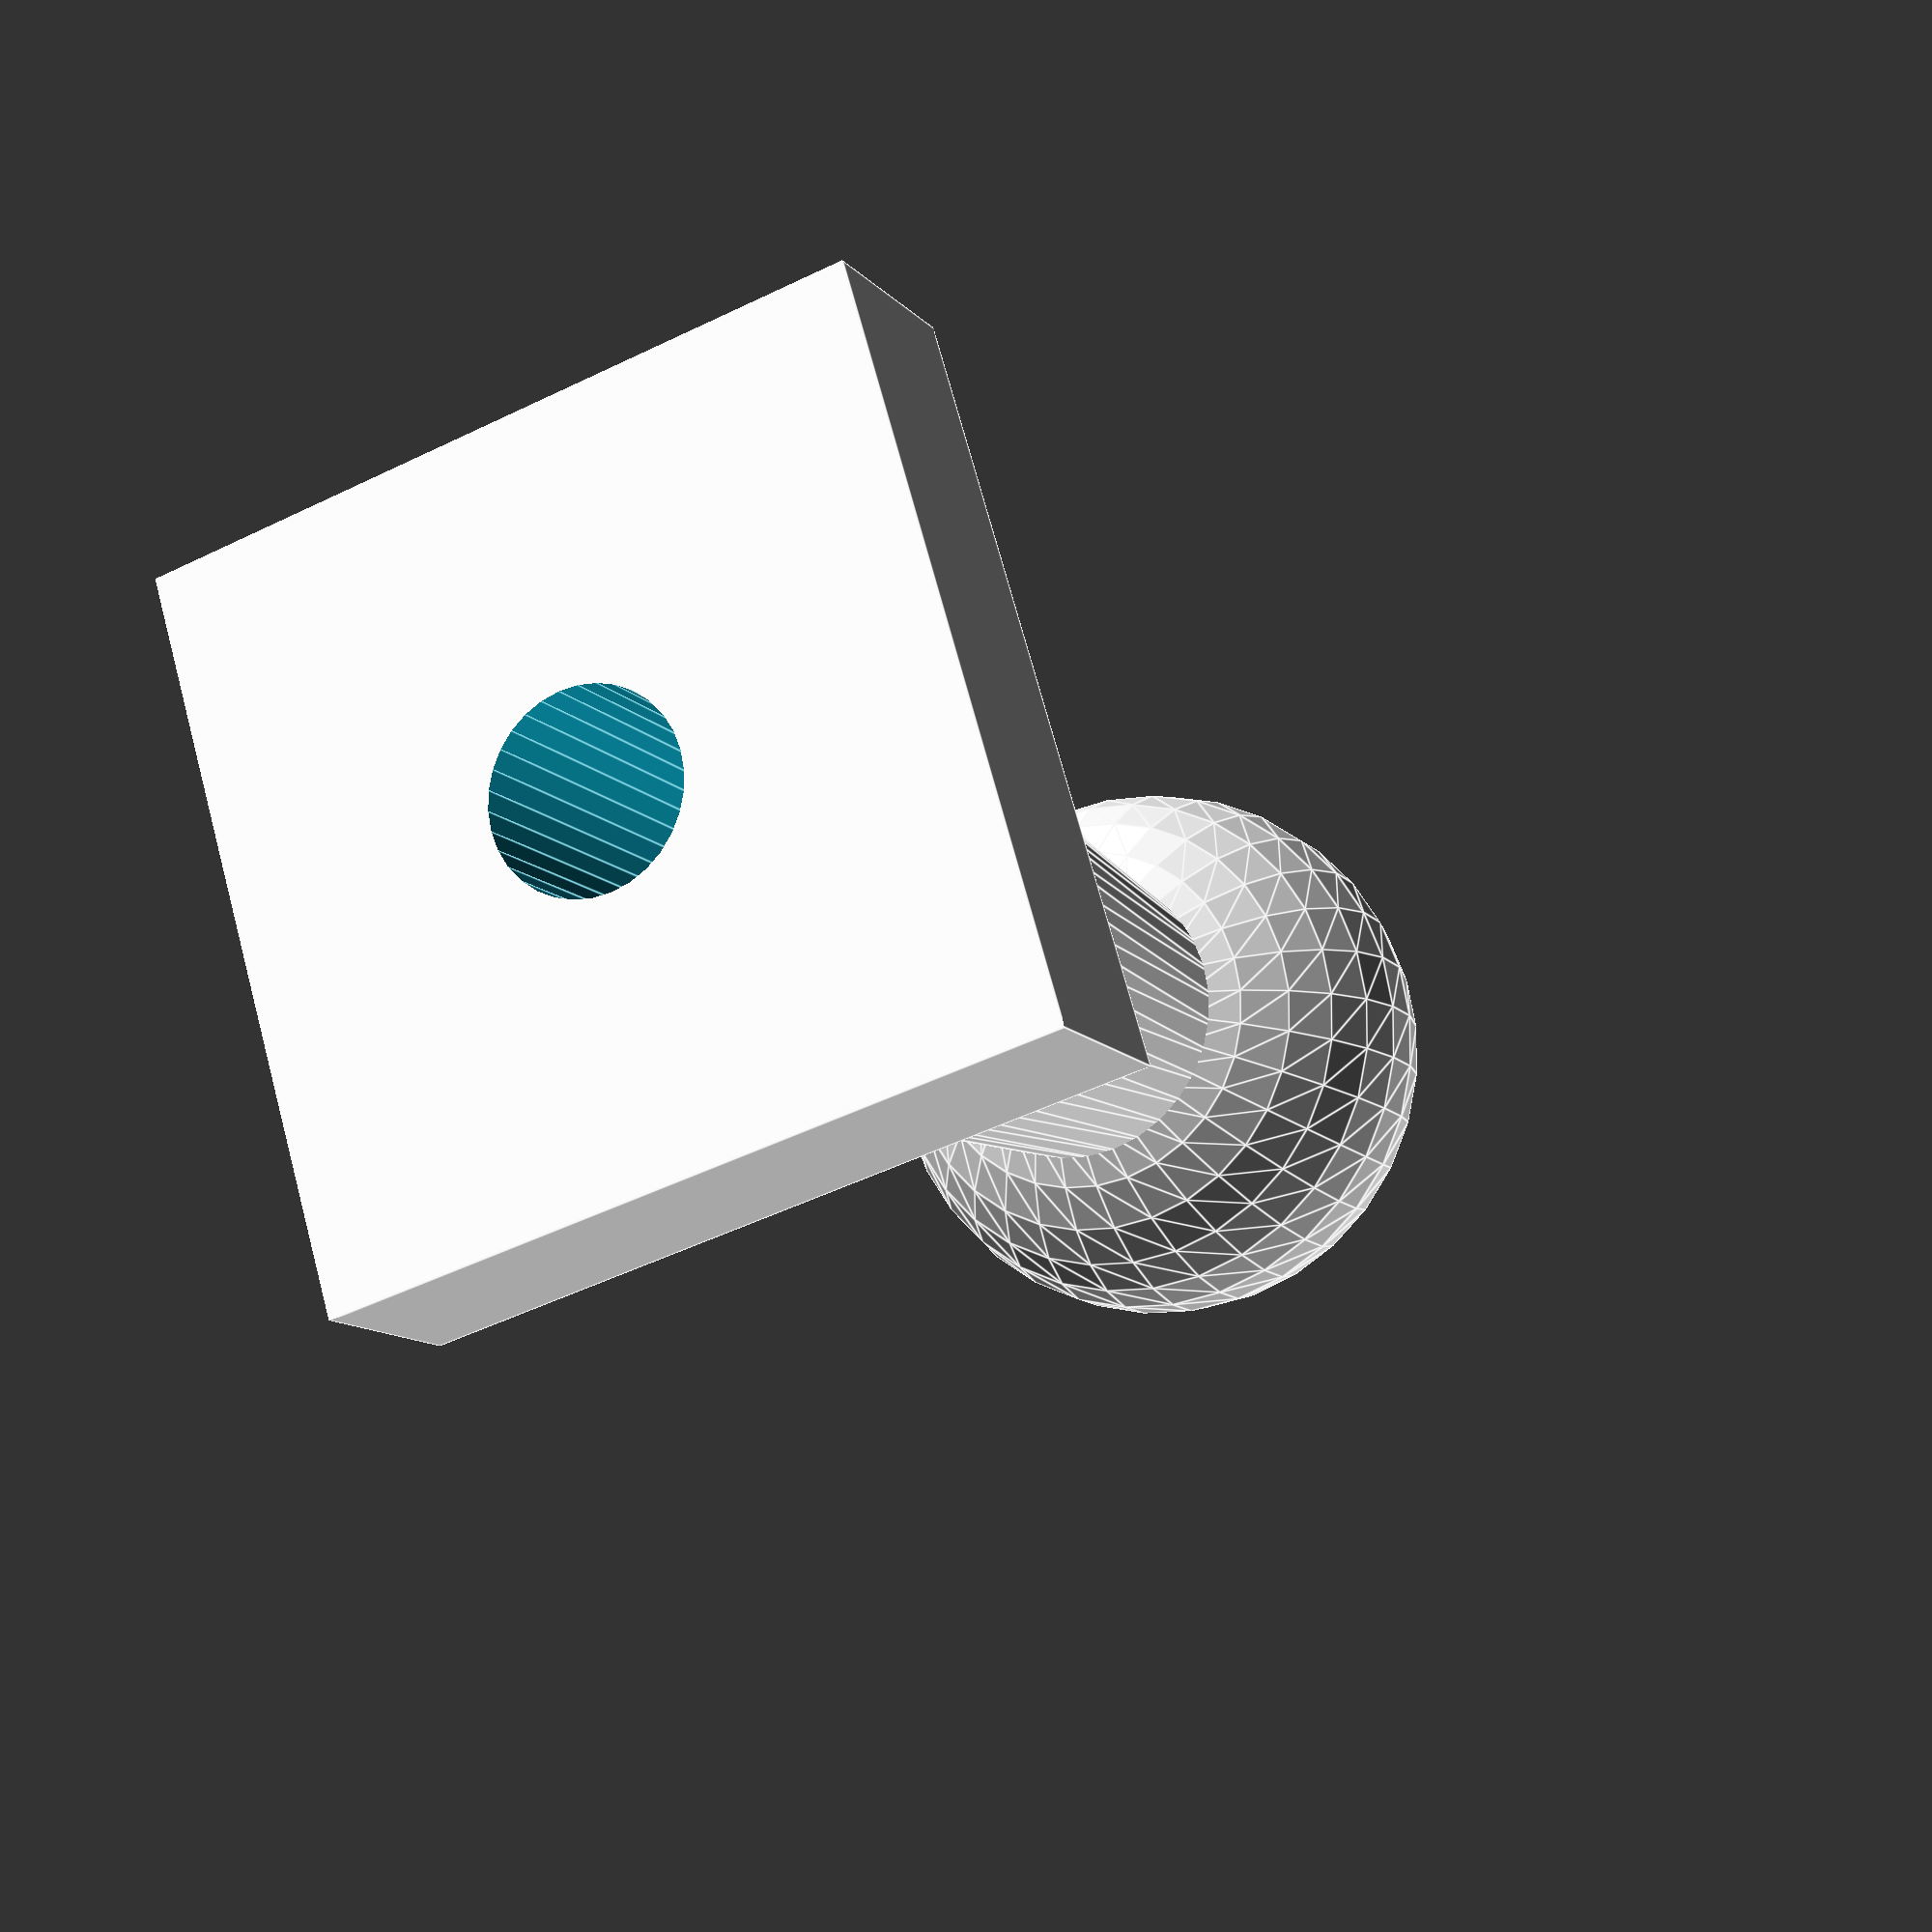
<openscad>
// A more complicated 3D shape in OpenSCAD
$fn=32;

difference() {
    // main shape
    union() {
        translate( [ 0, 0,  2 ] ) cube( [ 15, 15, 4 ], center=true );
        translate( [ 0, 0, 13 ] ) cylinder( h=25, r1=5, r2=3, center=true );
        translate( [ 0, 0, 28 ] ) sphere( r=6 );
    }
    // hole through center
    translate( [ 0, 0, 17 ] ) cylinder( h=35, r=2, center=true );
}

</openscad>
<views>
elev=191.7 azim=196.5 roll=336.2 proj=p view=edges
</views>
